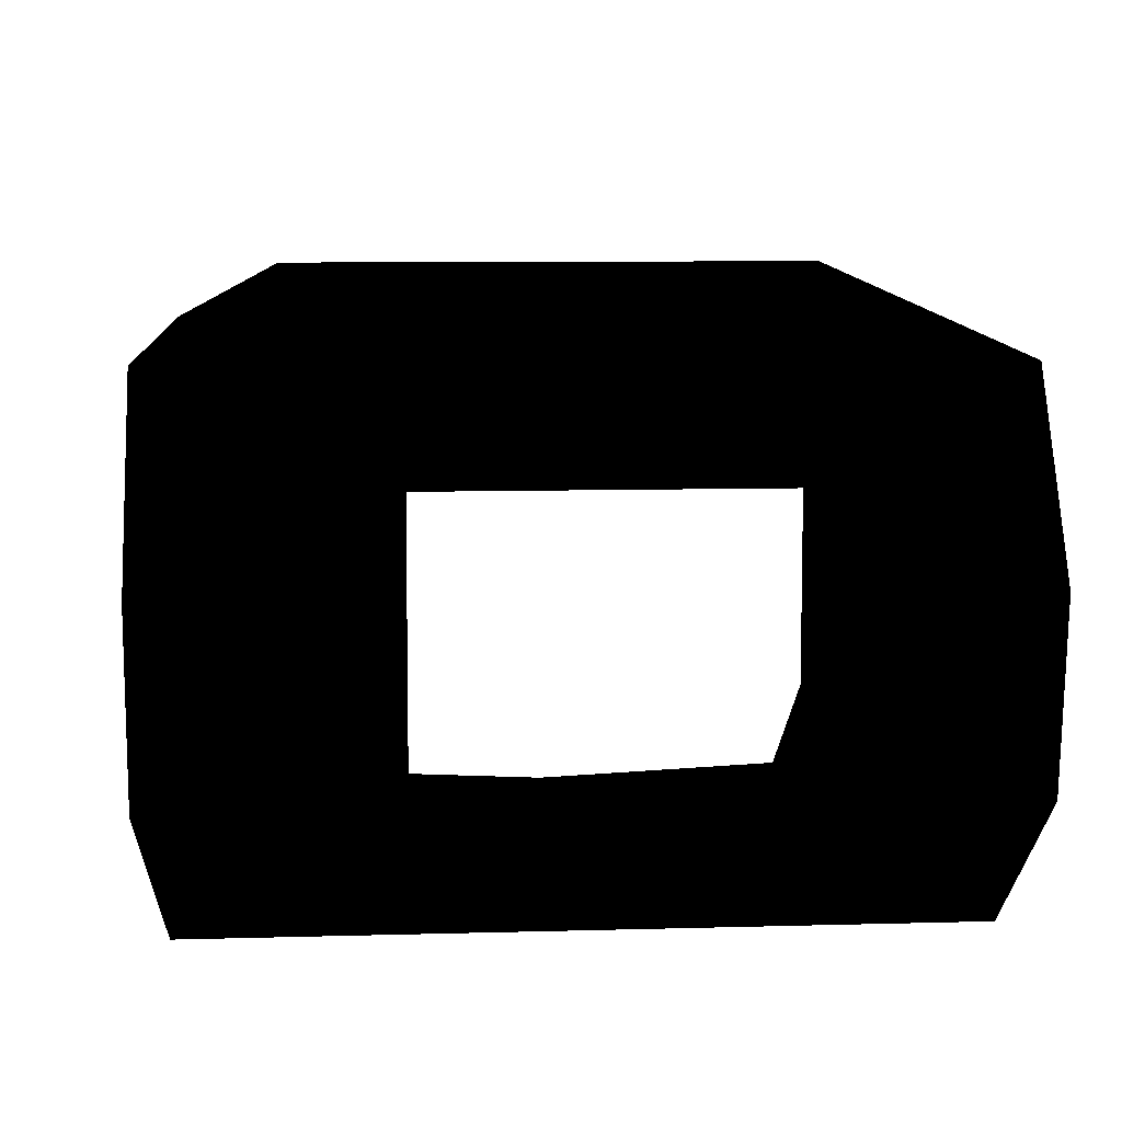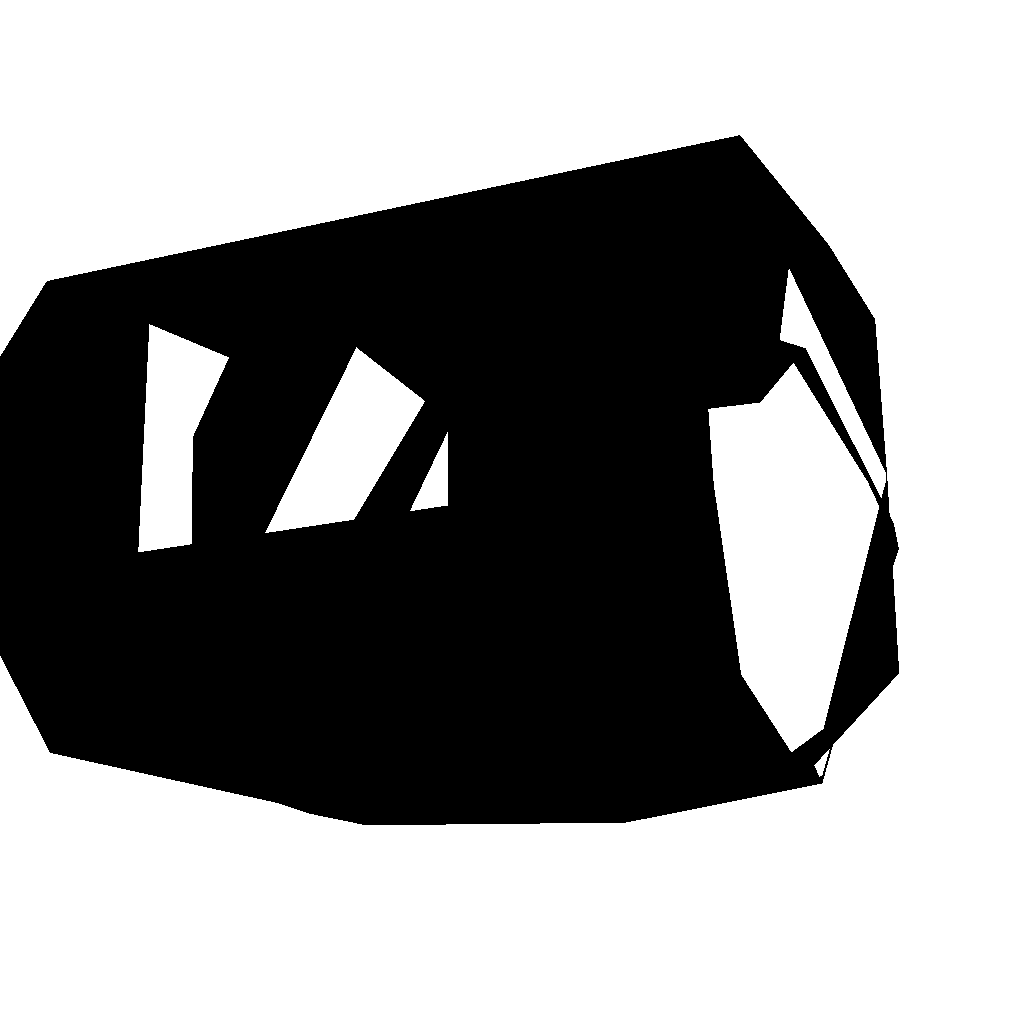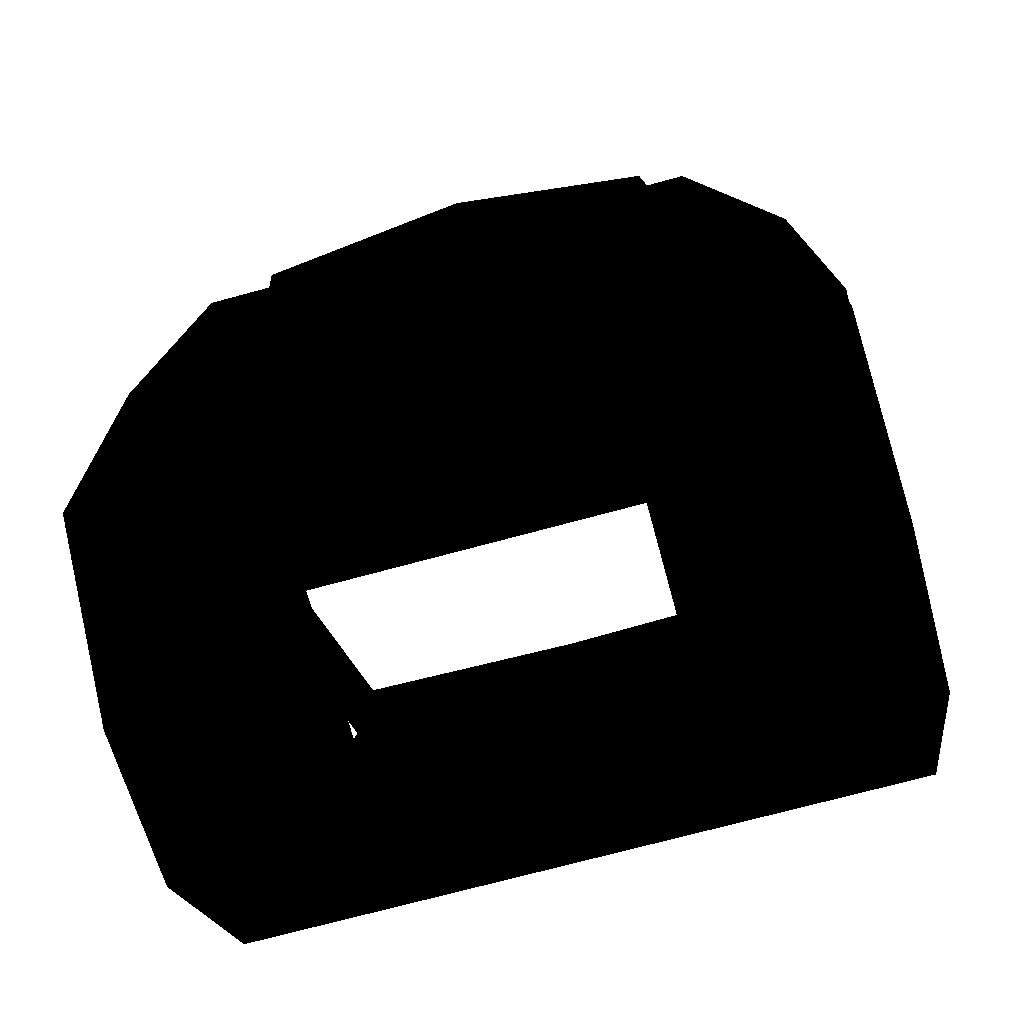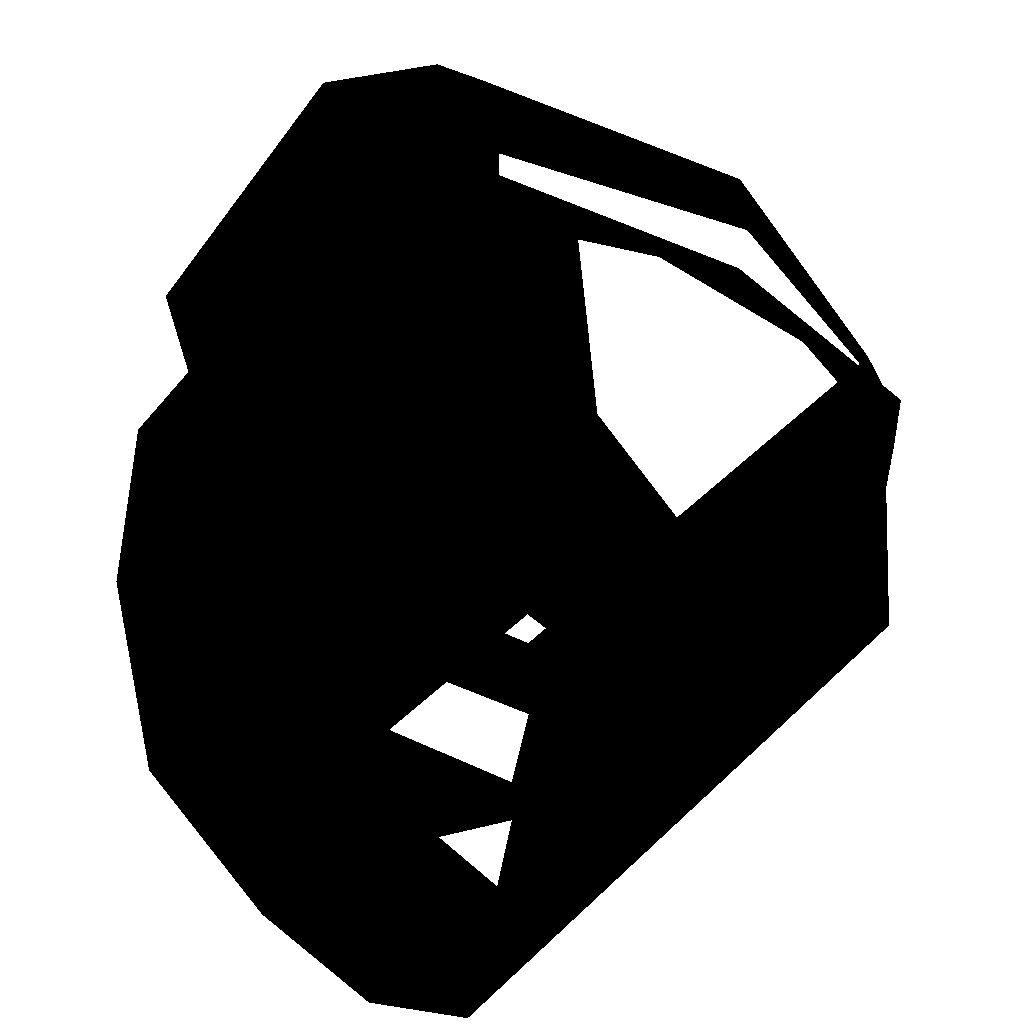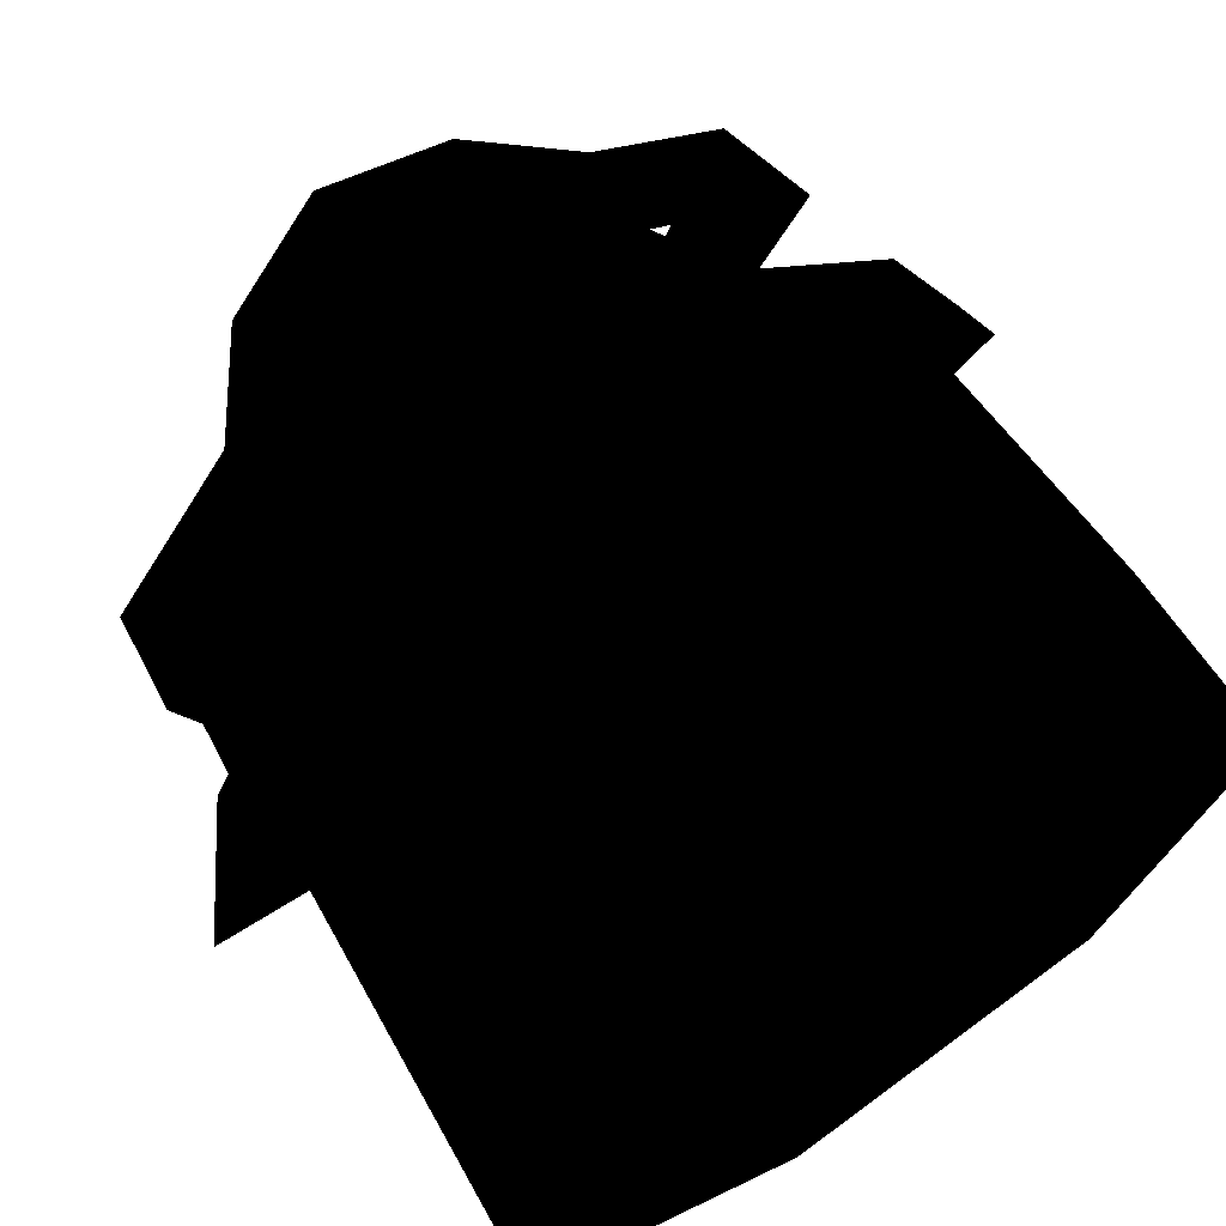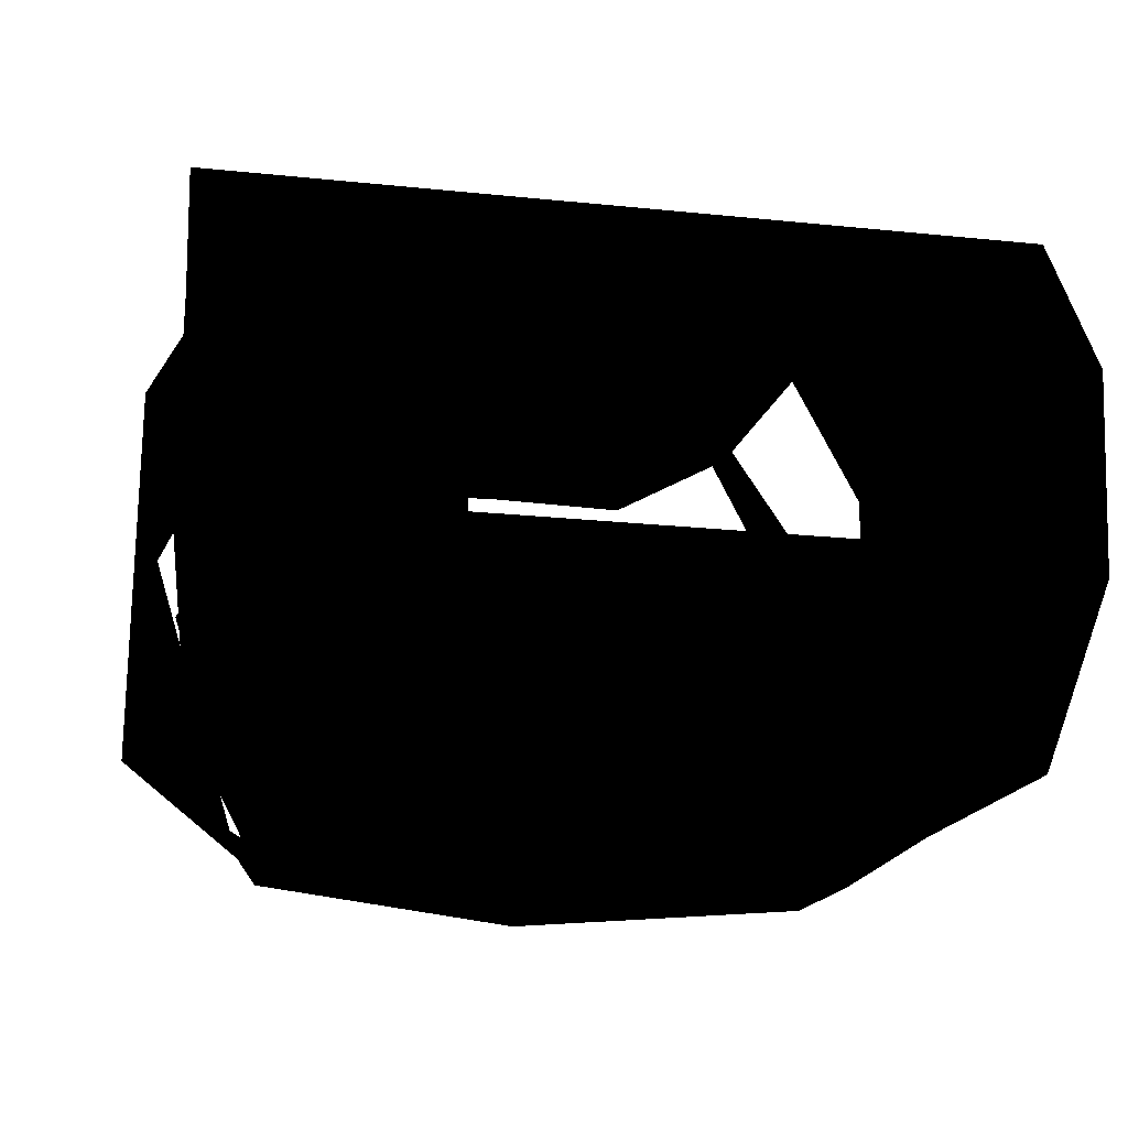
<metadata>
{"format":"obj","ext":"obj","renderer":"f3d","projection":"perspective","resolution":1024,"background":"white","views":[{"elev":8.5,"azim":175.5,"up":"+Y"},{"elev":-17.8,"azim":-154.1,"up":"+Y"},{"elev":-71.3,"azim":-164.7,"up":"+Z"},{"elev":50.6,"azim":-46.1,"up":"+Z"},{"elev":-77.8,"azim":38.8,"up":"+Y"},{"elev":-22.0,"azim":169.7,"up":"+Y"}]}
</metadata>
<code>
o 2540
v 0 23 13
v 12 25 7
v -12 25 7
v -10 23 11
v -10 24 15
v 10 24 15
v 10 23 11
v 0 23 1
v -16 23 1
v -18 19 1
v -17 13 5
v -4 25 -3
v -17 22 -13
v 0 22 -13
v -7 18 -19
v -7 6 -19
v -17 14 -18
v 7 18 -19
v 17 22 -13
v 7 6 -19
v 4 25 -3
v 16 23 1
v 18 19 1
v 6 23 19
v 0 24 21
v -6 23 19
v 0 22 -2
v 13 0 2
v -13 0 2
v 0 0 -12
v 16 0 -12
v 0 0 14
v -13 0 5
v -18 3 2
v -12 0 9
v -11 1 12
v -16 12 9
v -16 0 -12
v 17 14 -18
v 17 6 -17
v -17 6 -17
v 13 0 5
v 18 3 2
v 17 13 5
v 12 0 9
v 11 1 12
v 16 12 9
v 15 12 13
v -15 12 13
f 1 2 3
f 1 3 4
f 1 4 5
f 1 5 6
f 1 6 7
f 1 7 2
f 1 2 7
f 1 7 6
f 1 6 5
f 1 5 4
f 1 4 3
f 1 3 2
f 2 3 8
f 2 8 3
f 3 8 9
f 3 9 10
f 3 10 11
f 3 11 10
f 3 10 9
f 3 9 8
f 8 9 12
f 8 12 9
f 9 12 13
f 9 13 12
f 12 13 14
f 12 14 13
f 13 14 15
f 13 15 16
f 13 16 17
f 13 17 16
f 13 16 15
f 13 15 14
f 14 15 18
f 14 18 15
f 18 14 19
f 18 19 20
f 18 20 19
f 18 19 14
f 14 19 21
f 14 21 19
f 19 21 22
f 19 22 21
f 21 22 8
f 21 8 22
f 22 8 2
f 22 2 23
f 22 23 2
f 22 2 8
f 24 6 25
f 24 25 6
f 6 25 5
f 6 5 25
f 25 5 26
f 25 26 5
f 27 14 12
f 27 12 8
f 27 8 21
f 27 21 14
f 27 14 21
f 27 21 8
f 27 8 12
f 27 12 14
f 28 29 30
f 28 30 31
f 28 31 30
f 28 30 29
f 28 29 32
f 28 32 29
f 29 32 33
f 29 33 34
f 29 34 33
f 29 33 32
f 32 33 35
f 32 35 33
f 35 32 36
f 35 36 37
f 35 37 36
f 35 36 32
f 30 29 38
f 30 38 16
f 30 16 20
f 30 20 31
f 30 31 20
f 30 20 16
f 30 16 38
f 30 38 29
f 39 20 19
f 39 19 20
f 39 20 40
f 39 40 20
f 20 40 31
f 20 31 40
f 17 16 41
f 17 41 16
f 16 41 38
f 16 38 41
f 28 42 32
f 28 32 42
f 28 42 43
f 28 43 42
f 42 43 44
f 42 44 43
f 43 44 23
f 43 23 44
f 44 23 2
f 44 2 23
f 45 46 32
f 45 32 42
f 45 42 32
f 45 32 46
f 45 46 47
f 45 47 46
f 46 47 48
f 46 48 47
f 47 48 6
f 47 6 48
f 6 47 7
f 6 7 47
f 37 5 4
f 37 4 5
f 37 5 49
f 37 49 5
f 49 37 36
f 49 36 37
f 11 34 33
f 11 33 34
f 11 34 10
f 11 10 34

</code>
